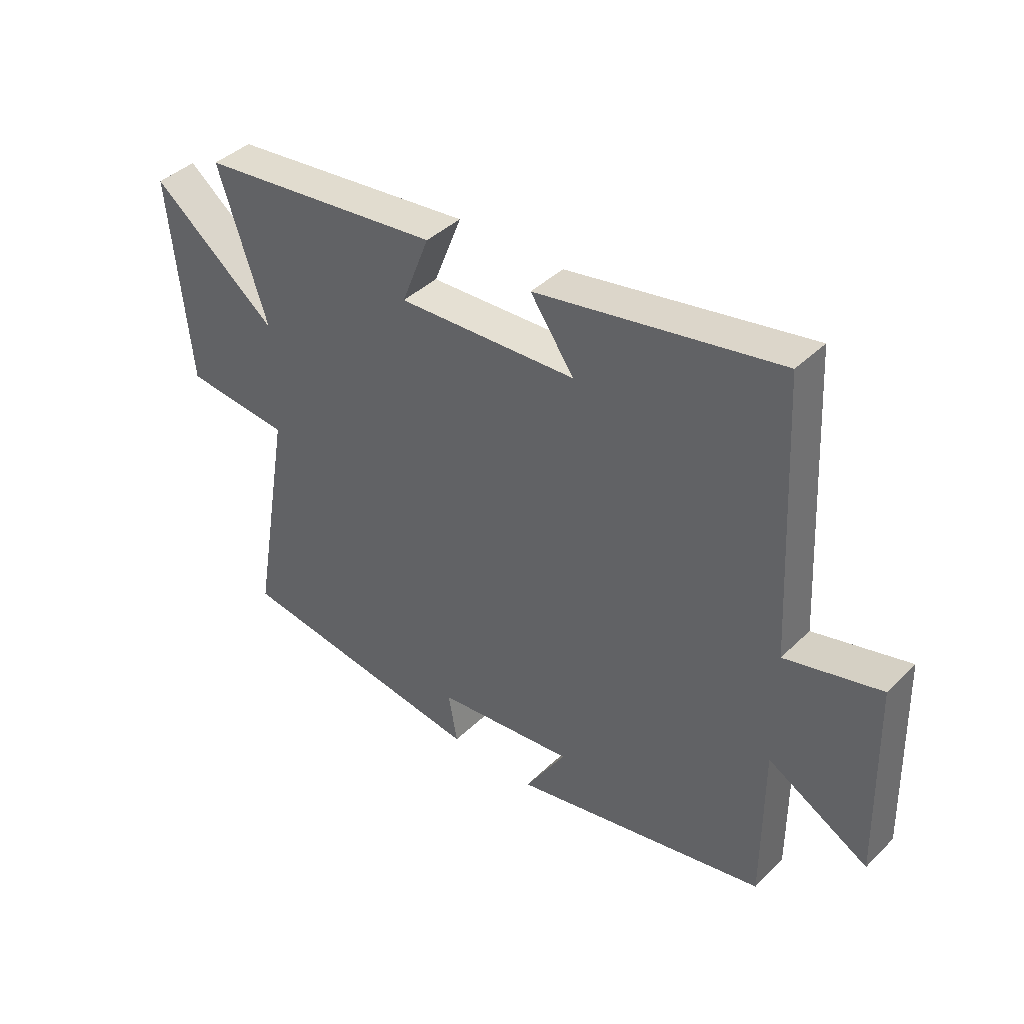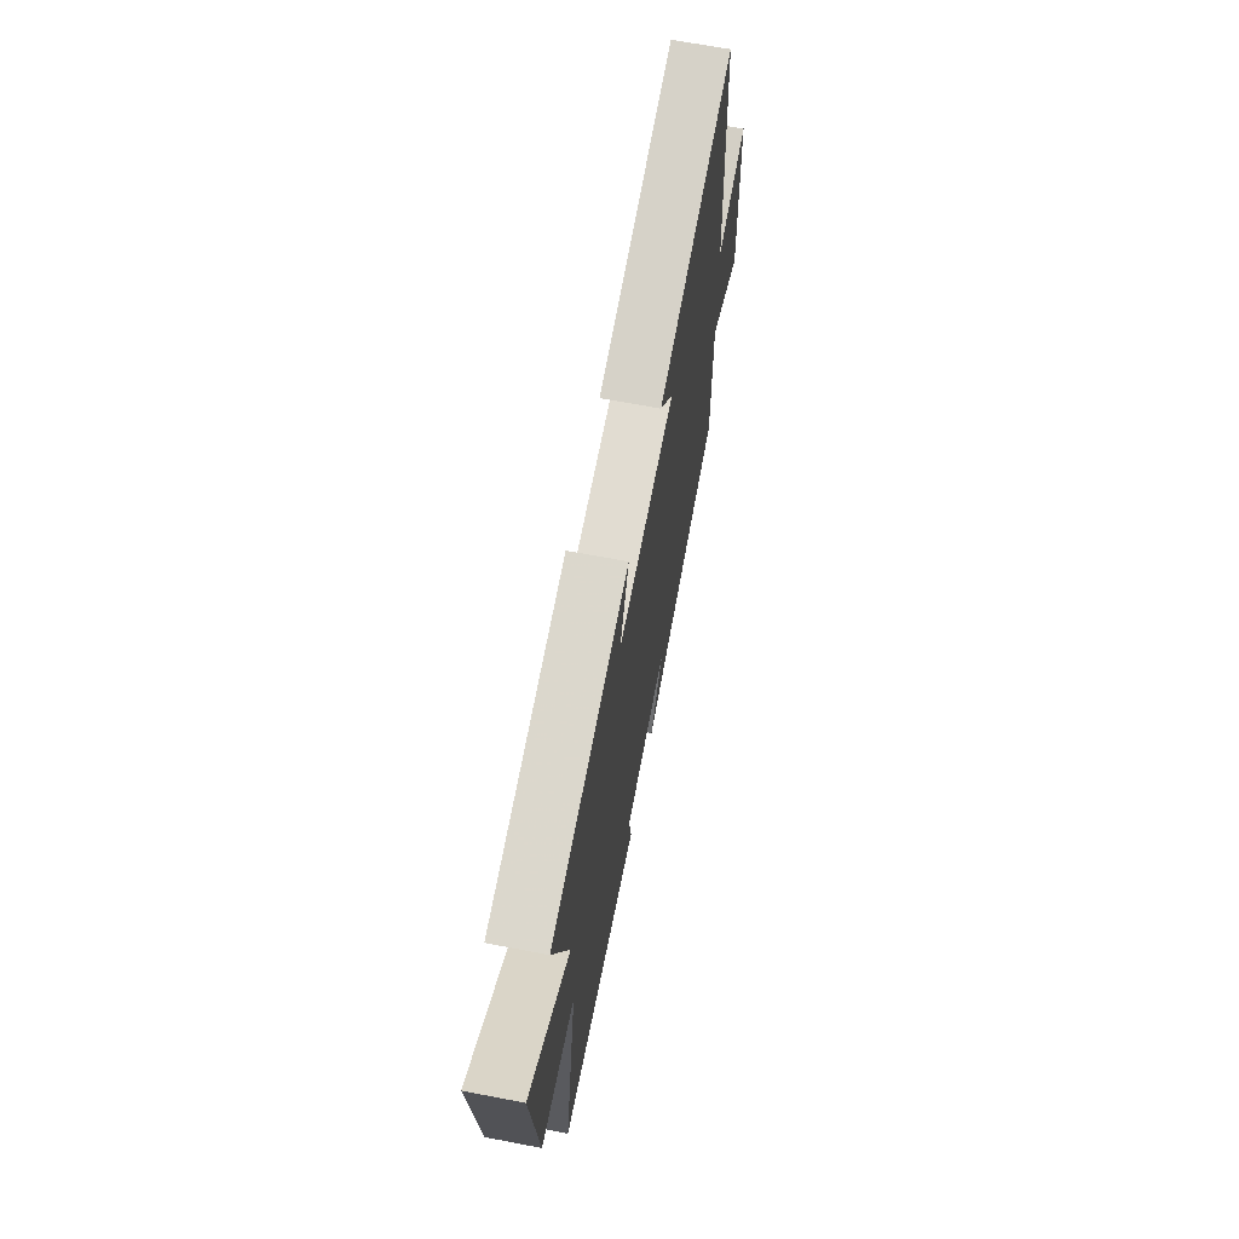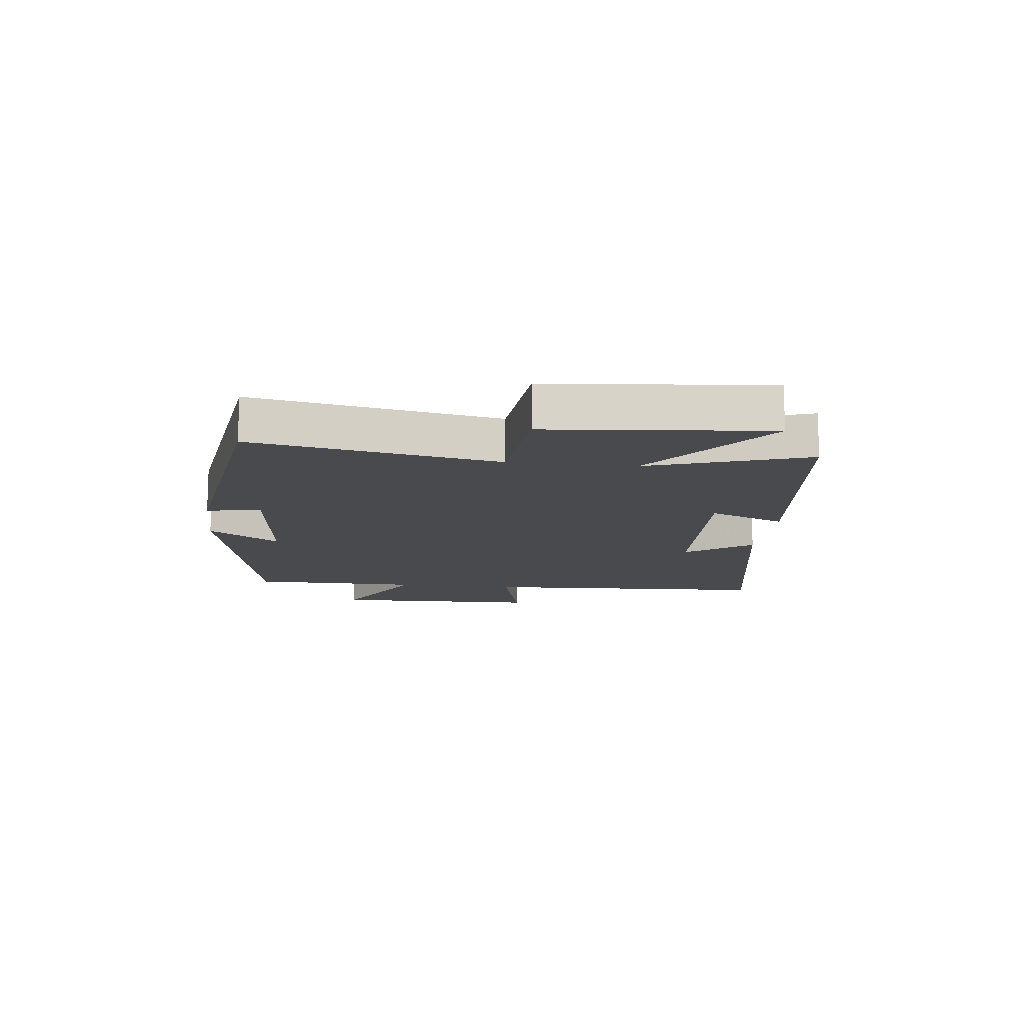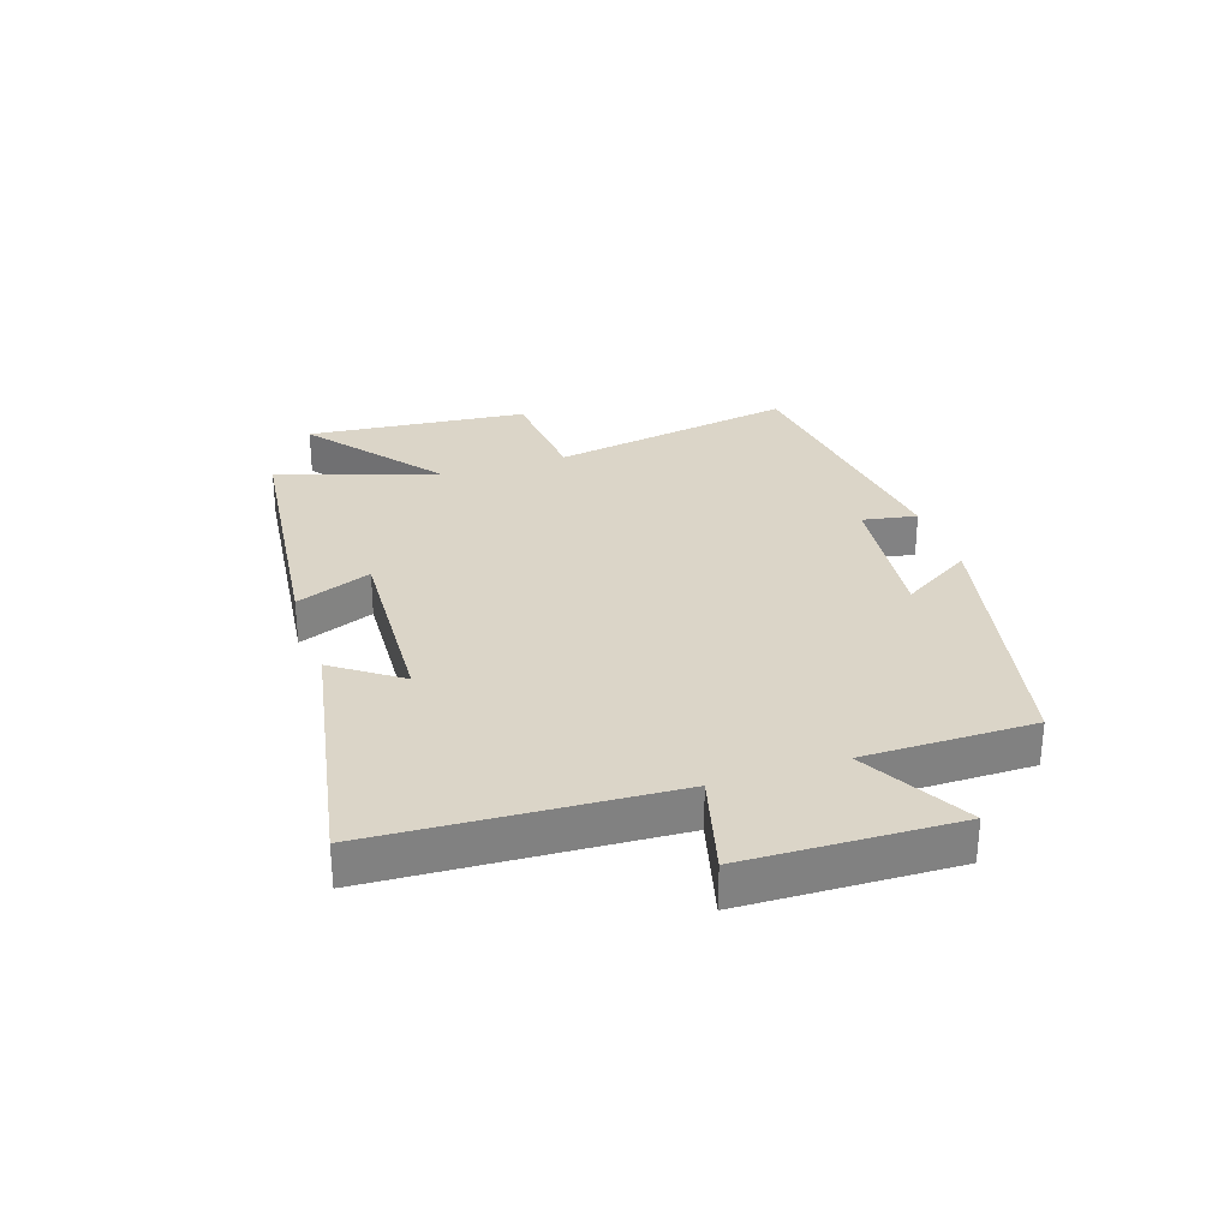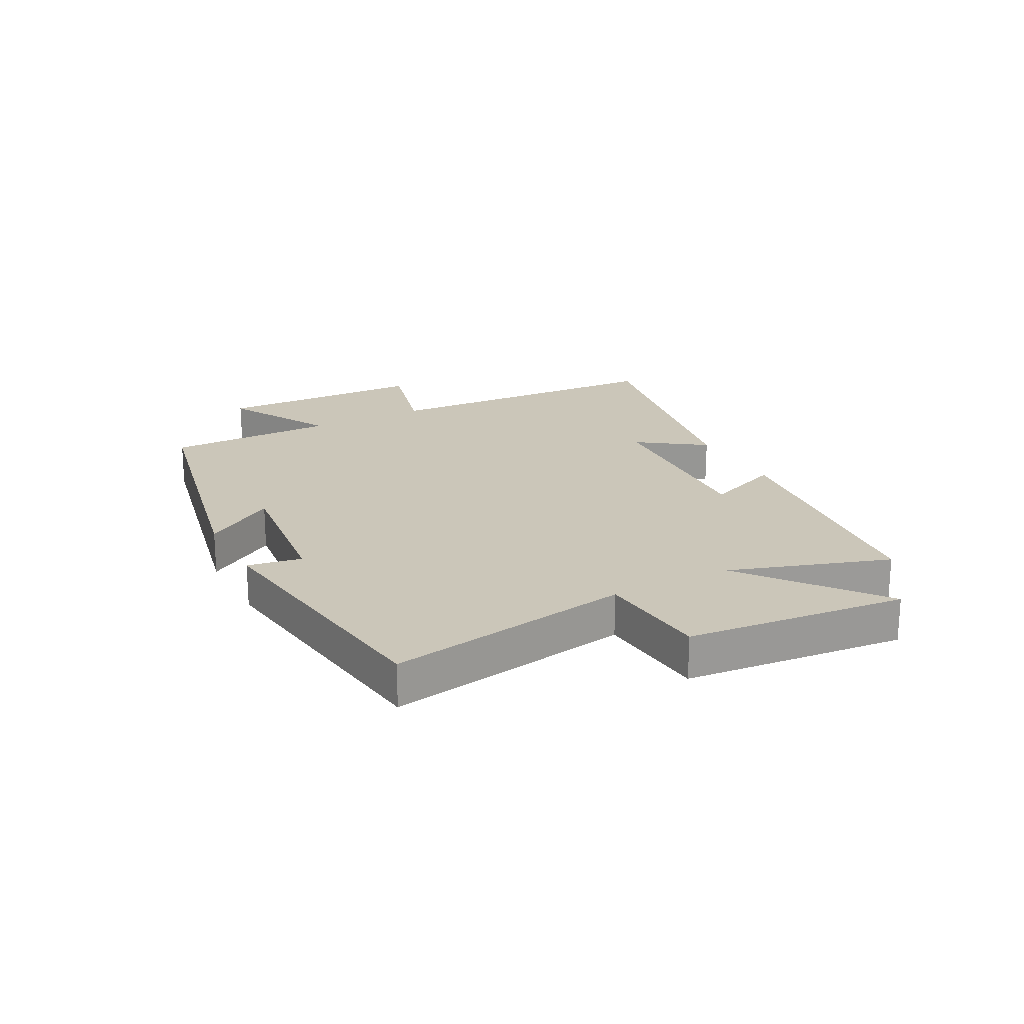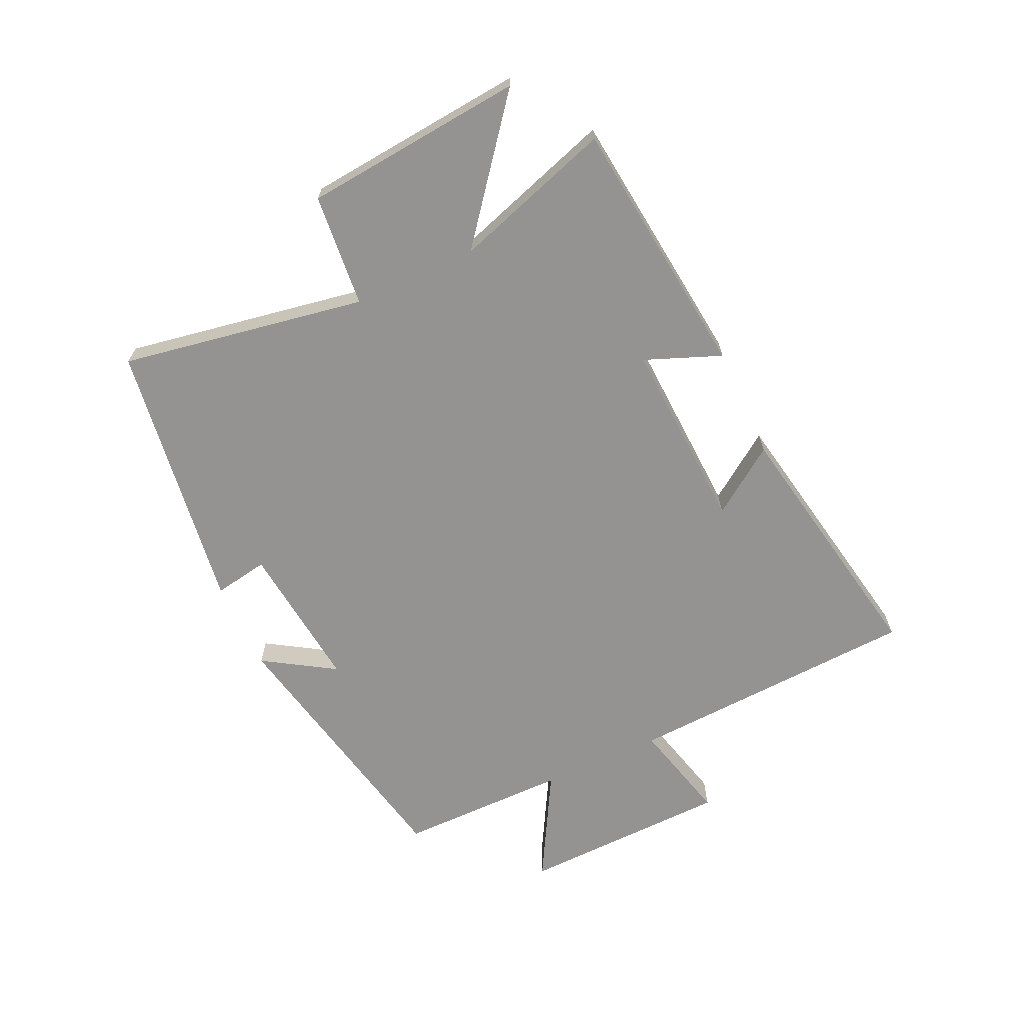
<metadata>
{"format":"obj","ext":"obj","renderer":"f3d","projection":"perspective","resolution":1024,"background":"white","views":[{"elev":40.9,"azim":40.6,"up":"+Z"},{"elev":66.3,"azim":-79.1,"up":"+Z"},{"elev":-13.4,"azim":-96.8,"up":"+Y"},{"elev":29.6,"azim":71.7,"up":"+Y"},{"elev":21.0,"azim":-117.8,"up":"+Y"},{"elev":-66.8,"azim":-65.3,"up":"+Y"}]}
</metadata>
<code>
v -0.571 0.07 -0.438
v -0.5 0.07 -0.027
v -0.689 0.07 -0.01
v -0.725 0.07 0.36
v -0.5 0.07 0.183
v -0.588 0.07 0.45
v -0.151 0.07 0.5
v -0.201 0.07 0.373
v 0.119 0.07 0.389
v 0.041 0.07 0.5
v 0.474 0.07 0.581
v 0.5 0.07 0.09
v 0.67 0.07 0.134
v 0.68 0.07 -0.218
v 0.5 0.07 -0.118
v 0.5 0.07 -0.403
v 0.042 0.07 -0.5
v 0.116 0.07 -0.381
v -0.132 0.07 -0.409
v -0.116 0.07 -0.5
v -0.571 0 -0.438
v -0.5 0 -0.027
v -0.689 0 -0.01
v -0.725 0 0.36
v -0.5 0 0.183
v -0.588 0 0.45
v -0.151 0 0.5
v -0.201 0 0.373
v 0.119 0 0.389
v 0.041 0 0.5
v 0.474 0 0.581
v 0.5 0 0.09
v 0.67 0 0.134
v 0.68 0 -0.218
v 0.5 0 -0.118
v 0.5 0 -0.403
v 0.042 0 -0.5
v 0.116 0 -0.381
v -0.132 0 -0.409
v -0.116 0 -0.5
f 19 20 1 2
f 18 19 2
f 15 16 17 18
f 15 18 2
f 12 13 14 15
f 12 15 2
f 9 10 11 12
f 8 9 12 2
f 5 6 7 8
f 5 8 2 3
f 3 4 5
f 22 21 40 39
f 22 39 38
f 38 37 36 35
f 22 38 35
f 35 34 33 32
f 22 35 32
f 32 31 30 29
f 22 32 29 28
f 28 27 26 25
f 23 22 28 25
f 25 24 23
f 1 21 22 2
f 2 22 23 3
f 3 23 24 4
f 4 24 25 5
f 5 25 26 6
f 6 26 27 7
f 7 27 28 8
f 8 28 29 9
f 9 29 30 10
f 10 30 31 11
f 11 31 32 12
f 12 32 33 13
f 13 33 34 14
f 14 34 35 15
f 15 35 36 16
f 16 36 37 17
f 17 37 38 18
f 18 38 39 19
f 19 39 40 20
f 20 40 21 1

</code>
